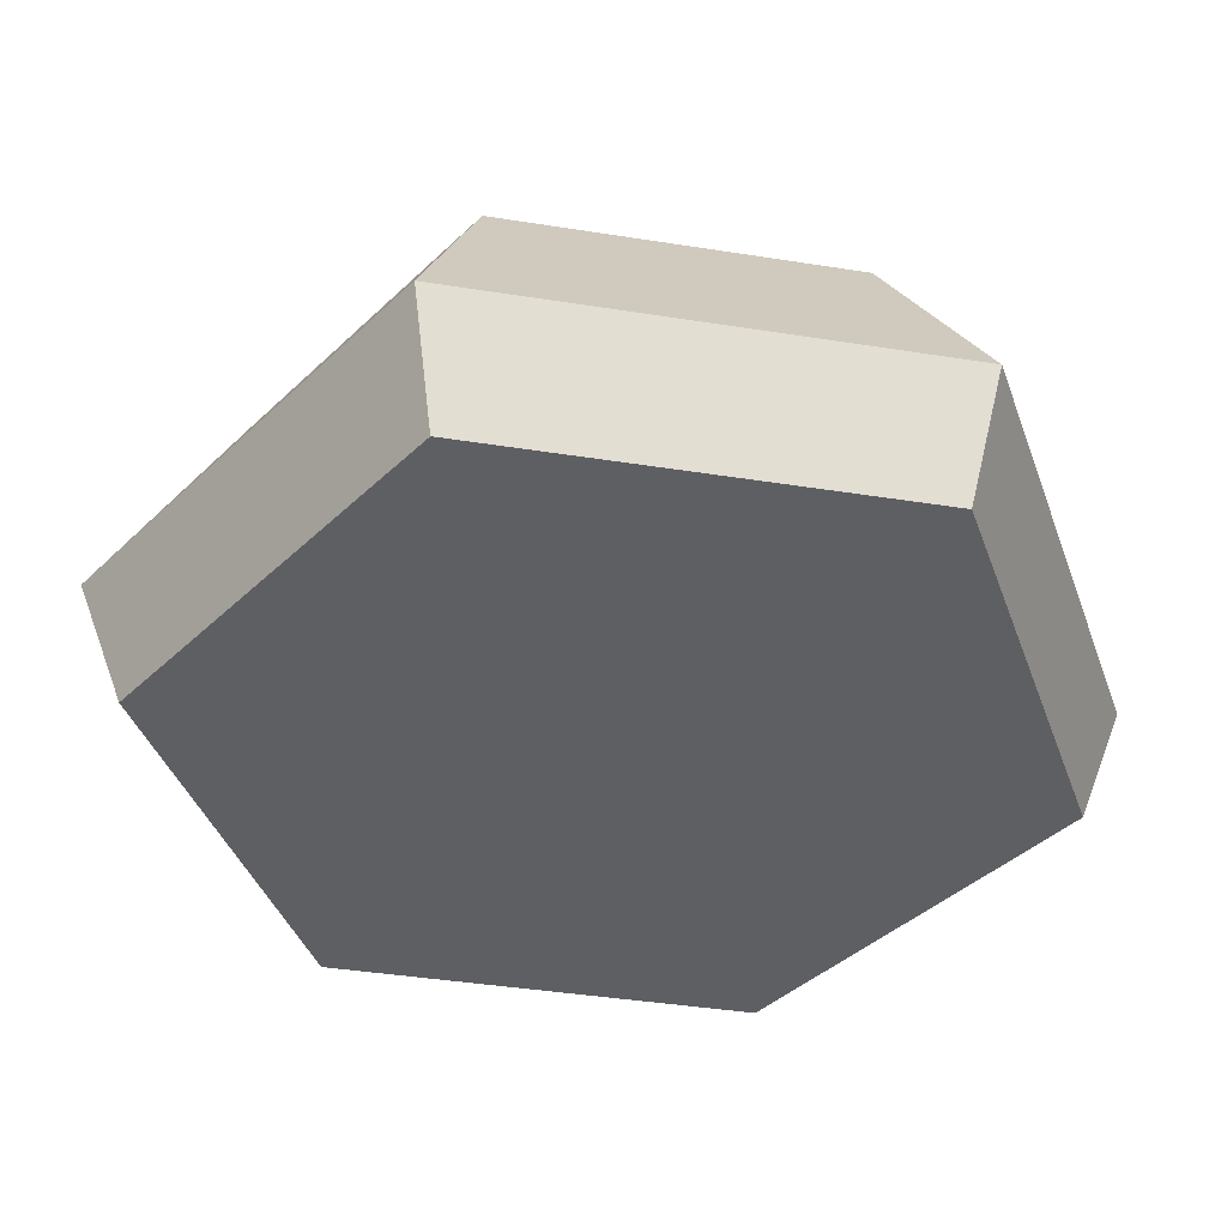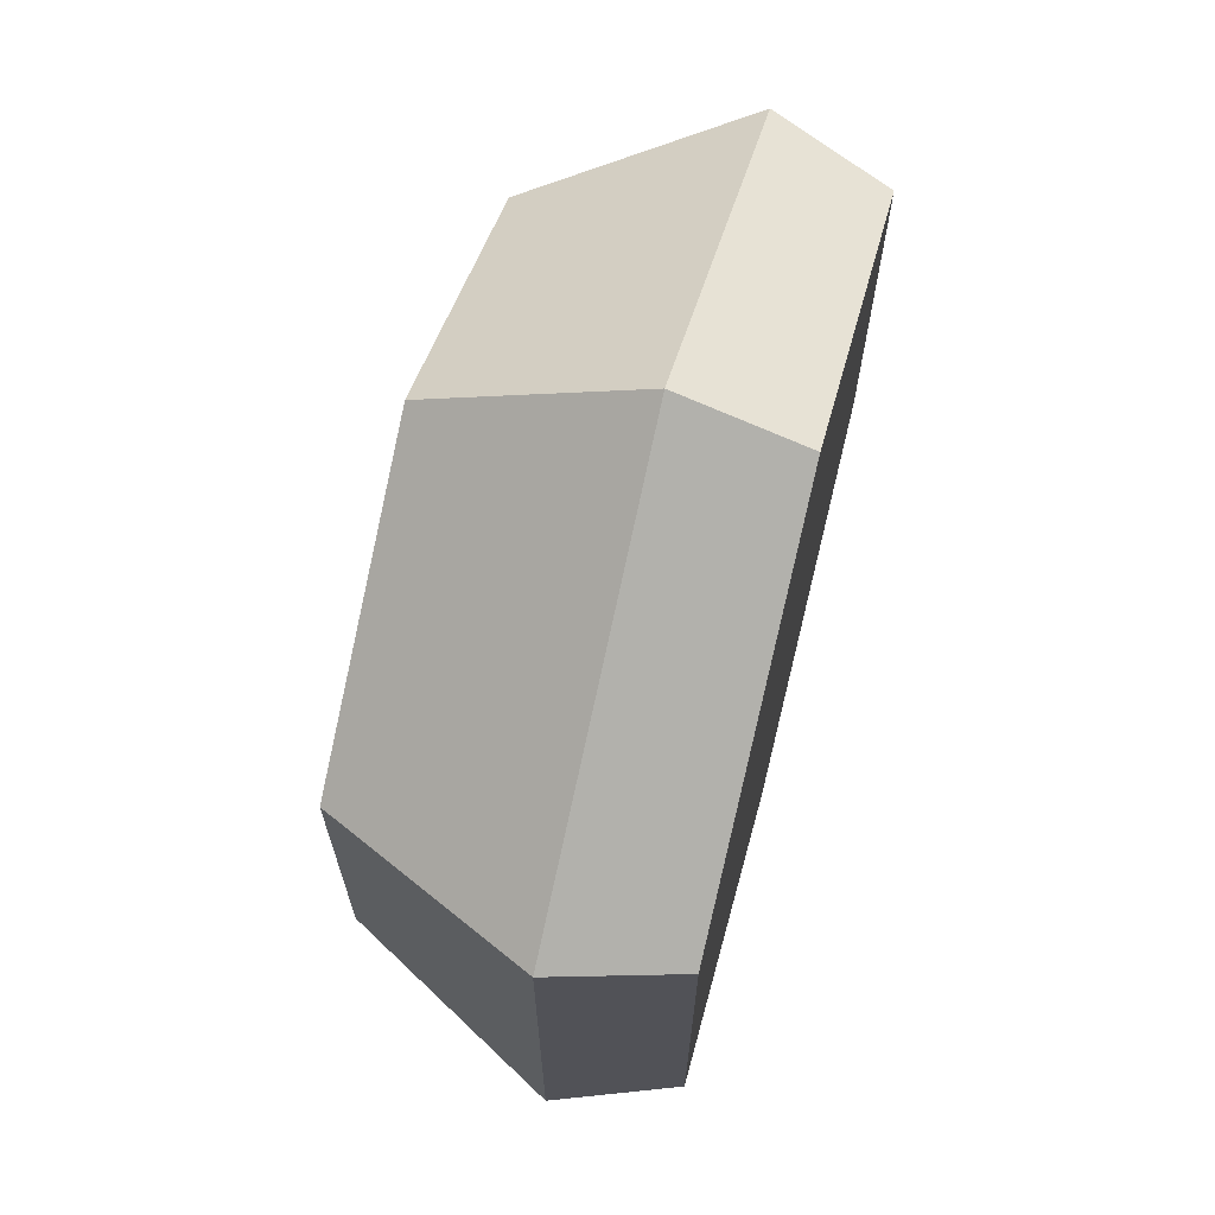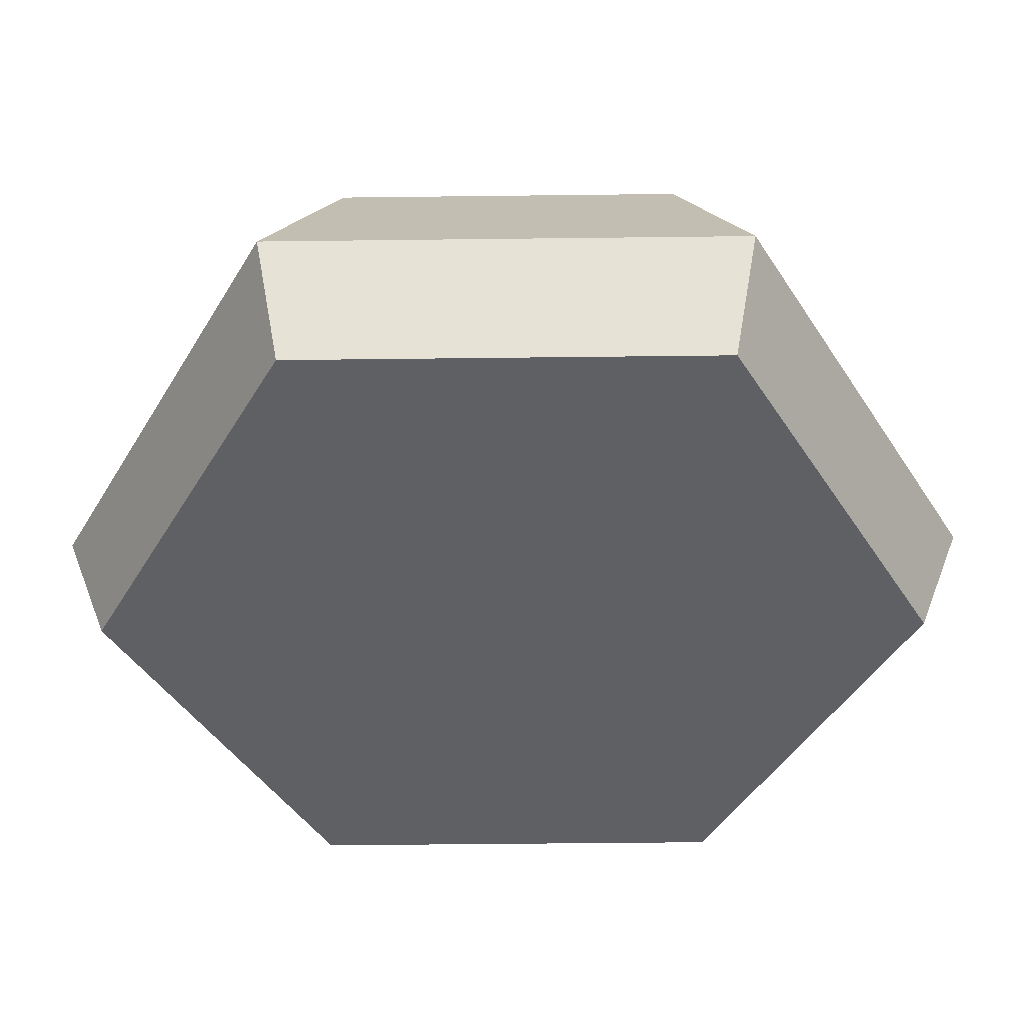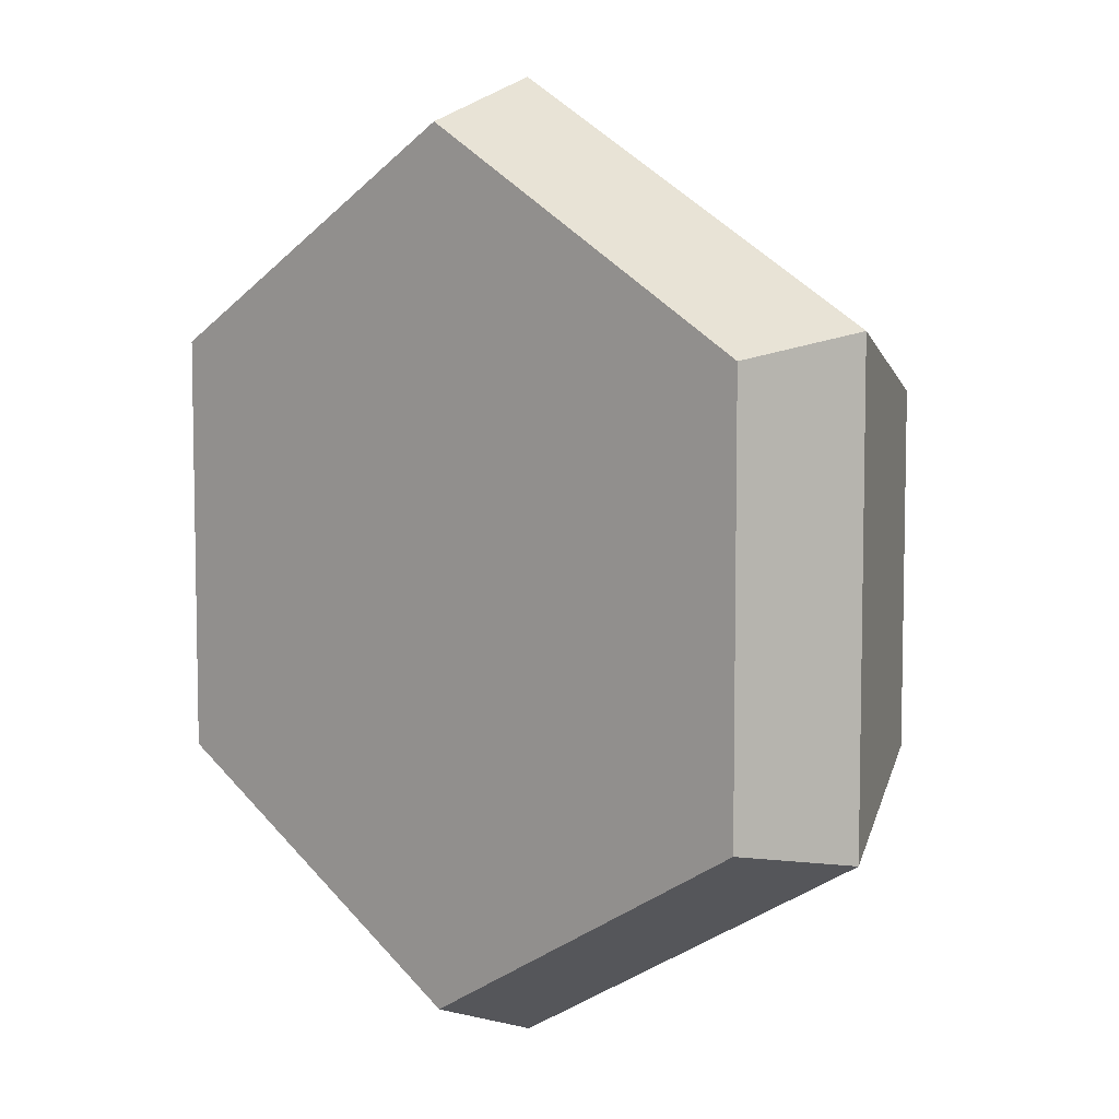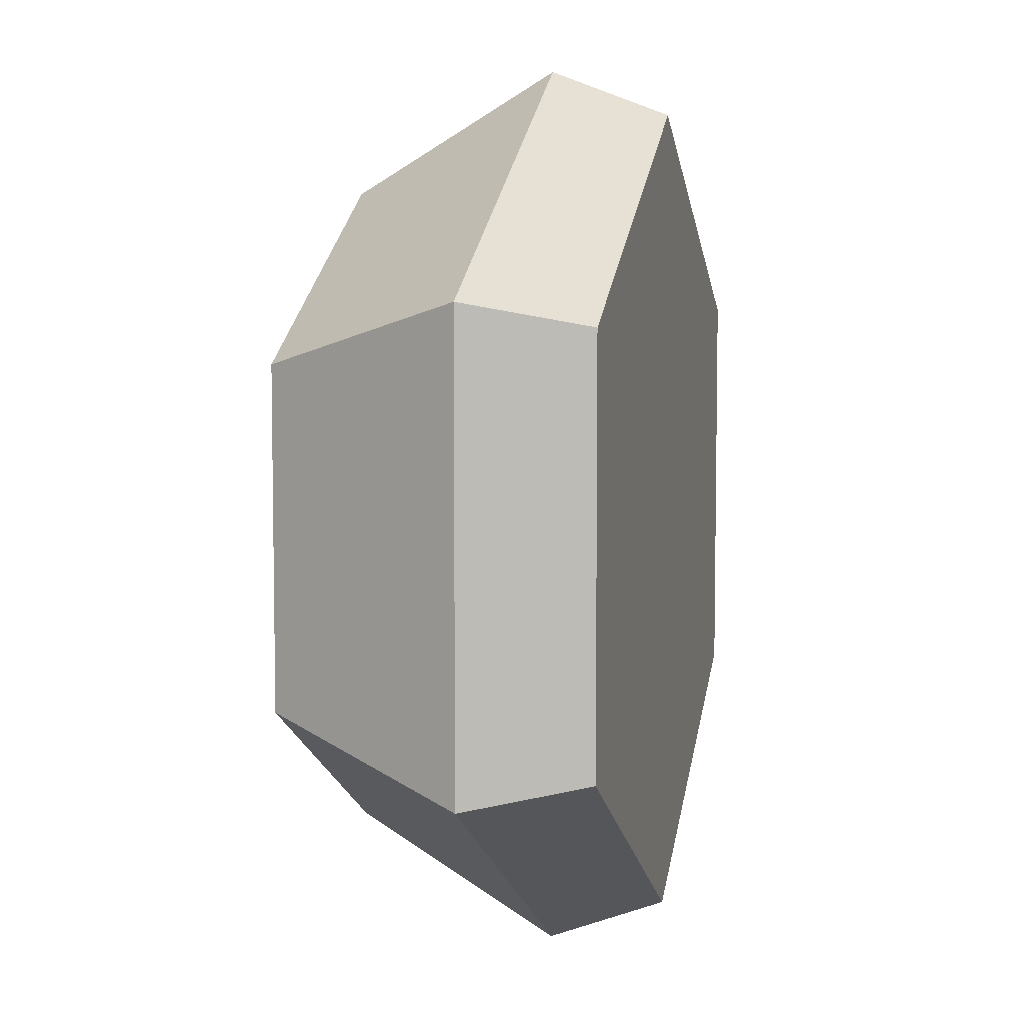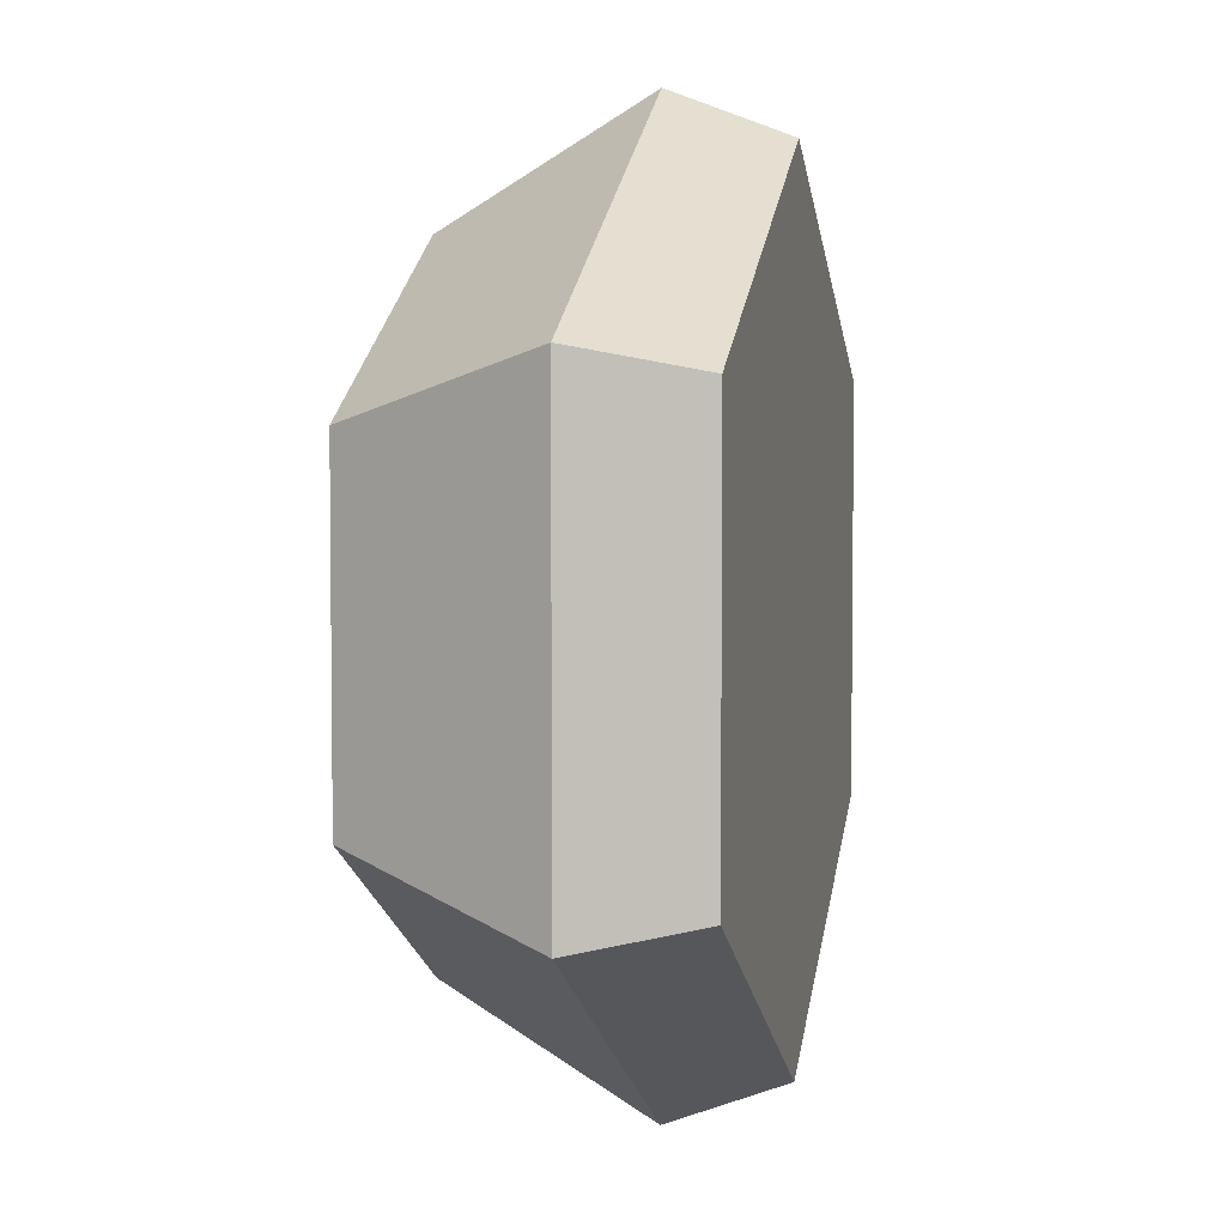
<metadata>
{"format":"obj","ext":"obj","renderer":"f3d","projection":"perspective","resolution":1024,"background":"white","views":[{"elev":-40.7,"azim":-41.0,"up":"+Y"},{"elev":68.1,"azim":-75.6,"up":"+Z"},{"elev":-45.2,"azim":-149.2,"up":"+Y"},{"elev":6.8,"azim":43.7,"up":"+Z"},{"elev":6.3,"azim":-76.4,"up":"+Z"},{"elev":4.3,"azim":-77.2,"up":"+Z"}]}
</metadata>
<code>
o stone_smallG
v 0 0.7216 2.742
v -2.137 -0 1.234
v 0 -0 2.468
v -2.375 0.7216 1.371
v 0 0.7216 -2.742
v 2.137 0 -1.234
v 0 0 -2.468
v 2.375 0.7216 -1.371
v 0 1.963 -2.002
v 1.734 1.963 1.001
v 1.734 1.963 -1.001
v 0 1.963 2.002
v -1.734 1.963 -1.001
v -1.734 1.963 1.001
v 2.375 0.7216 1.371
v 2.137 -0 1.234
v -2.137 0 -1.234
v -2.375 0.7216 -1.371
f 1 2 3
f 2 1 4
f 5 6 7
f 6 5 8
f 9 10 11
f 10 9 12
f 12 9 13
f 12 13 14
f 9 8 5
f 8 9 11
f 15 3 16
f 3 15 1
f 15 6 8
f 6 15 16
f 17 4 18
f 4 17 2
f 4 13 18
f 13 4 14
f 10 1 15
f 1 10 12
f 3 6 16
f 6 3 7
f 7 3 2
f 7 2 17
f 18 7 17
f 7 18 5
f 11 15 8
f 15 11 10
f 13 5 18
f 5 13 9
f 12 4 1
f 4 12 14

</code>
